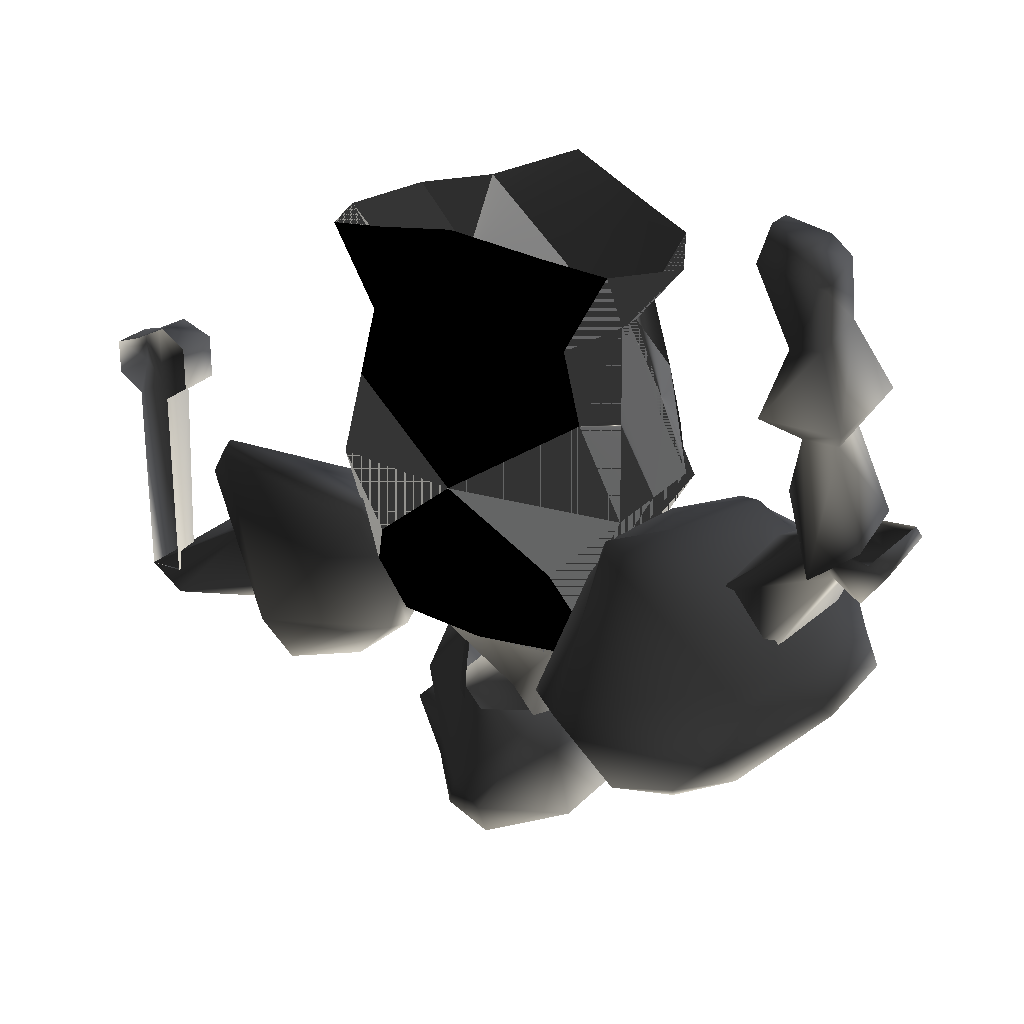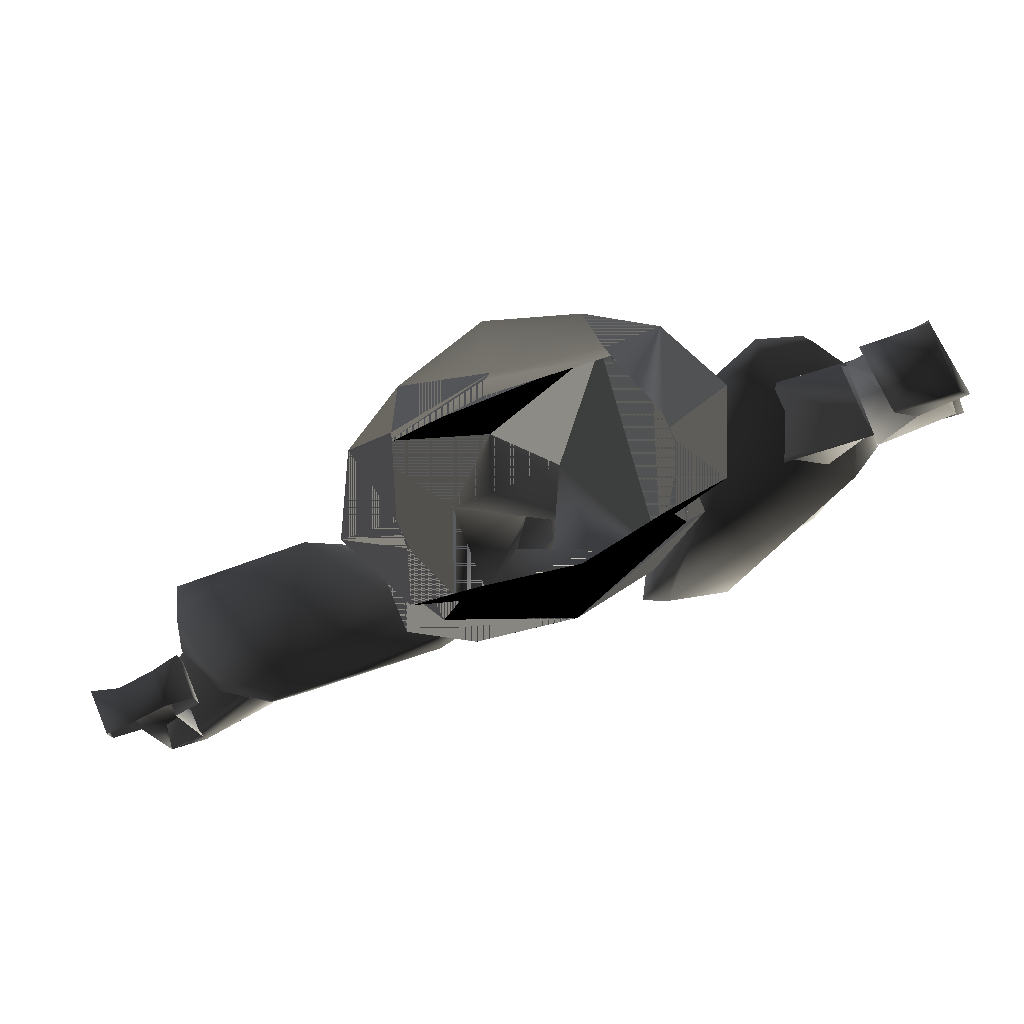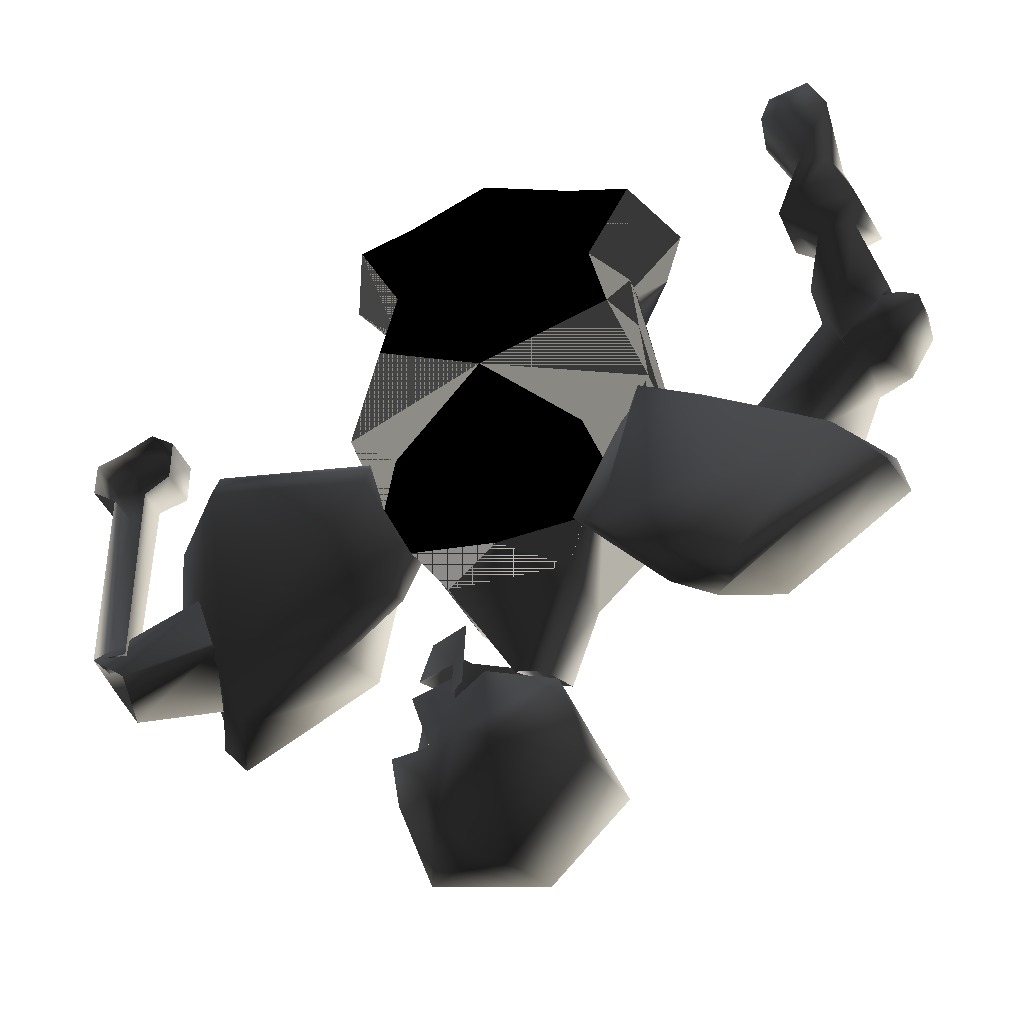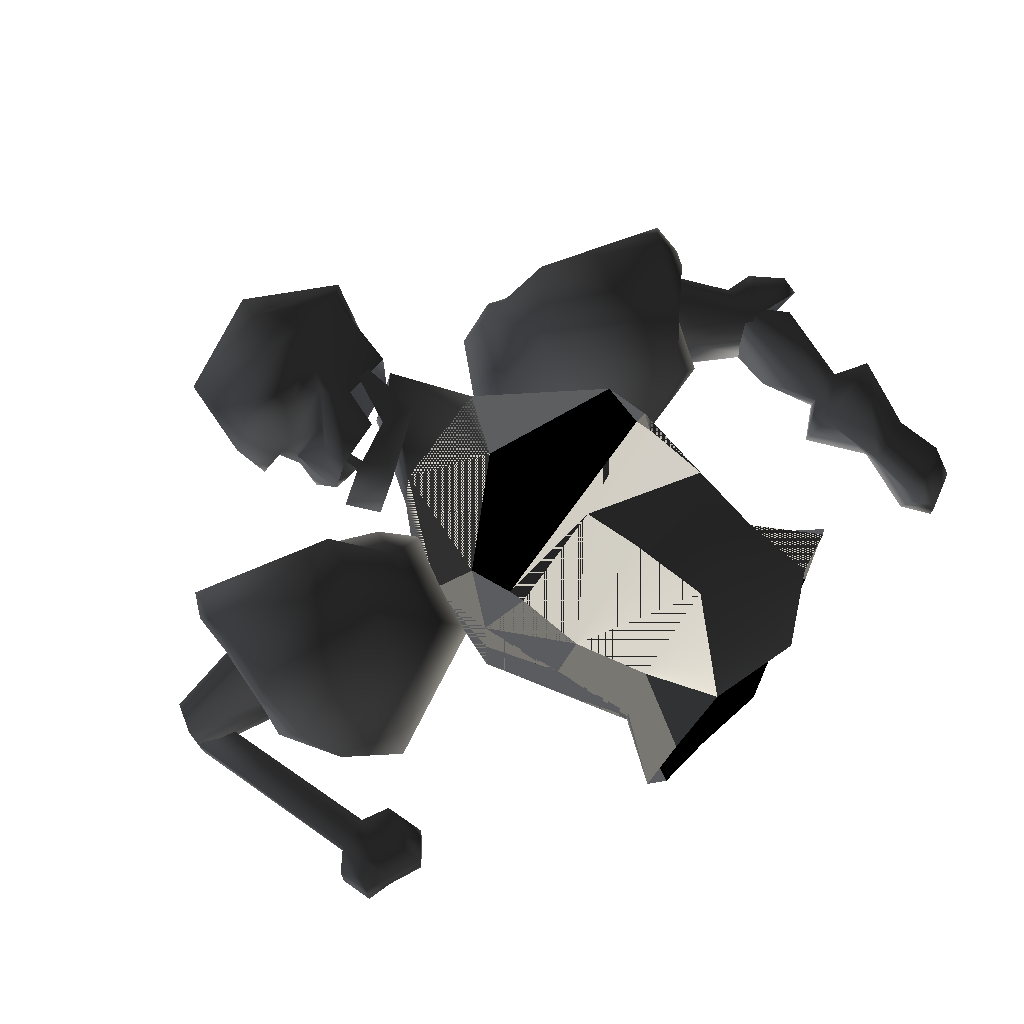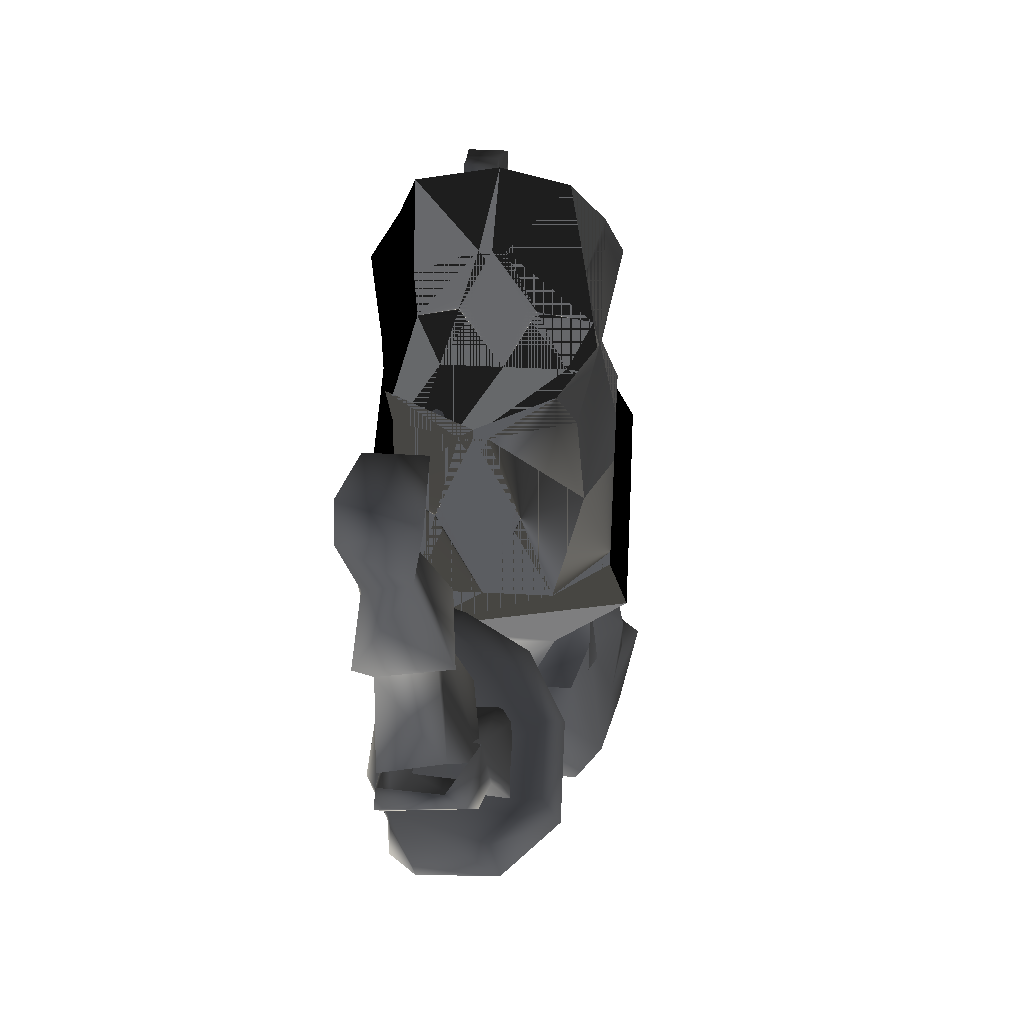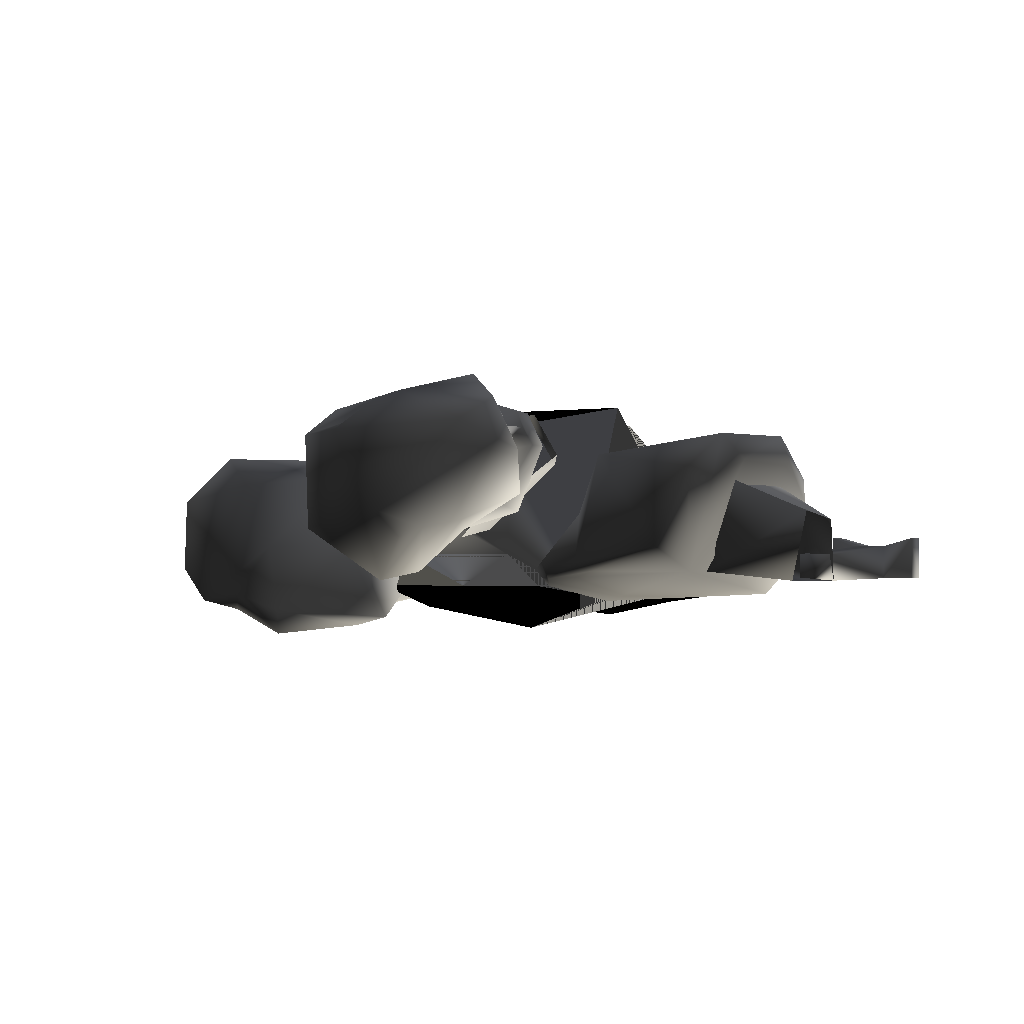
<metadata>
{"format":"obj","ext":"obj","renderer":"f3d","projection":"perspective","resolution":1024,"background":"white","views":[{"elev":25.5,"azim":31.9,"up":"+Z"},{"elev":78.7,"azim":-22.3,"up":"+Z"},{"elev":-37.6,"azim":19.2,"up":"+Z"},{"elev":68.4,"azim":-54.9,"up":"+Y"},{"elev":45.8,"azim":93.4,"up":"+Z"},{"elev":-1.1,"azim":-155.5,"up":"+Y"}]}
</metadata>
<code>
o 3271
v 38 4 -20
v 43 15 -18
v 39 20 -15
v 32 20 -11
v 29 16 -6
v 23 9 -8
v 17 4 -9
v 13 0 -30
v 21 -1 -36
v 27 2 -36
v 32 3 -31
v 43 7 -24
v 44 16 -22
v 39 22 -19
v 32 22 -11
v 26 18 -7
v 21 11 -7
v 16 5 -10
v 10 1 -28
v 20 2 -38
v 26 4 -38
v 34 3 -33
v 29 18 -31
v 19 19 -24
v 15 10 -27
v 23 10 -35
v -39 20 -32
v -37 17 -38
v -33 7 -34
v -42 20 -24
v -41 23 -24
v -37 23 -34
v -35 19 -40
v -31 10 -40
v -20 7 -32
v -13 6 -29
v -11 5 -24
v -15 3 -15
v -35 4 -11
v -40 8 -16
v -43 15 -21
v -42 18 -18
v -25 21 -18
v -20 21 -30
v -19 8 -35
v -12 8 -29
v -9 7 -24
v -15 4 -12
v -34 4 -9
v -40 10 -14
v -19 12 -15
v -15 14 -24
v 17 20 21
v 12 22 13
v 15 13 13
v 21 12 20
v 10 24 22
v 0 24 13
v 14 23 4
v 18 20 -7
v 15 10 13
v 18 5 -7
v 14 3 4
v 12 3 12
v 17 3 21
v 0 -1 -5
v 0 1 11
v -14 3 4
v -12 3 12
v -10 2 22
v 0 0 24
v 10 2 22
v -15 10 13
v -17 3 21
v -21 12 20
v -15 13 13
v -17 20 21
v -18 20 -7
v -18 5 -7
v -14 23 4
v -12 22 13
v -14 26 -4
v 0 26 -4
v 0 26 3
v -14 26 -6
v 0 26 -6
v 14 26 -6
v 14 26 -4
v -7 20 -27
v 7 20 -27
v 0 25 -19
v -15 28 -11
v -13 4 -19
v -7 9 -28
v 5 16 -39
v 2 18 -37
v -1 14 -37
v 7 9 -28
v 0 5 -26
v 10 5 -25
v 13 4 -19
v 0 1 -19
v 11 2 -14
v 15 28 -11
v 0 28 -9
v 0 26 26
v -10 24 22
v -10 5 -25
v -11 2 -14
v 42 8 20
v 41 9 26
v 42 1 25
v 41 3 18
v 44 2 10
v 45 12 12
v 36 7 20
v 33 9 28
v 35 6 30
v 40 6 29
v 40 1 29
v 34 2 26
v 38 2 18
v 35 2 10
v 39 4 8
v 43 4 8
v 42 10 9
v 35 11 12
v 35 3 30
v 38 10 9
v 37 6 1
v 40 5 -8
v 46 4 -3
v 46 11 -1
v 34 6 -18
v 36 7 -18
v 42 7 -8
v 28 8 -14
v 40 5 -3
v 30 8 -12
v 30 17 -13
v 32 15 -9
v 41 14 -4
v 36 17 -17
v 42 15 -9
v 38 17 -17
v 46 14 -8
v 46 5 -9
v 49 4 -5
v 47 4 -4
v 49 11 -2
v 49 13 -4
v -35 8 -22
v -39 18 -23
v -39 8 -24
v -49 6 -30
v -45 6 -33
v -33 8 -29
v -34 7 -31
v -47 14 -34
v -37 18 -32
v -36 18 -30
v -49 13 -31
v -42 16 -25
v 41 14 -7
v 37 13 1
v 3 12 -39
v -14 27 -47
v -17 21 -47
v -13 24 -41
v -10 30 -44
v -3 28 -49
v -14 24 -56
v -11 13 -49
v -16 16 -44
v -13 16 -44
v -12 15 -41
v -10 21 -39
v -14 24 -39
v -9 23 -39
v -6 28 -41
v -7 28 -44
v -2 27 -46
v 6 26 -48
v -2 26 -55
v 0 23 -59
v -2 18 -59
v -5 14 -59
v -9 12 -55
v -5 7 -48
v -10 12 -46
v -13 14 -38
v -14 22 -33
v -14 22 -36
v -12 26 -36
v -12 26 -33
v -6 28 -38
v -3 24 -39
v 4 22 -39
v 4 14 -39
v 9 23 -50
v 1 24 -55
v 8 12 -51
v -1 6 -50
v -6 11 -55
v -3 10 -39
v -8 14 -39
v -9 17 -34
v -5 24 -34
v -10 25 -27
v -15 21 -31
v -13 20 -27
v -9 16 -33
v -6 12 -31
v -6 11 -39
v -8 13 -39
v -12 26 -31
v -4 24 -33
v 0 24 -31
v 1 24 -39
v -1 25 -39
v -49 6 -7
v -52 6 -5
v -52 11 -5
v -49 10 -7
v -49 9 -30
v -45 6 -30
v -45 9 -30
v -45 10 -7
v -45 6 -7
v -42 6 -5
v -42 11 -5
v -42 11 0
v -42 6 0
v -45 6 2
v -45 10 2
v -49 6 0
v -49 10 0
v -52 6 -1
v -52 11 -1
f 1 2 3
f 1 3 4
f 1 4 5
f 1 5 6
f 1 6 7
f 1 7 8
f 1 8 9
f 1 9 10
f 1 10 11
f 1 11 12
f 1 12 13
f 1 13 2
f 2 13 14
f 2 14 3
f 3 14 15
f 3 15 4
f 4 15 16
f 4 16 5
f 5 16 17
f 5 17 6
f 6 17 18
f 6 18 7
f 7 18 8
f 8 18 19
f 8 19 20
f 8 20 9
f 9 20 21
f 9 21 10
f 10 21 22
f 10 22 11
f 11 22 12
f 12 22 23
f 12 23 13
f 13 23 14
f 14 23 15
f 15 23 24
f 15 24 16
f 16 24 17
f 17 24 18
f 18 24 25
f 18 25 19
f 19 25 20
f 20 25 26
f 20 26 21
f 21 26 22
f 22 26 23
f 23 26 24
f 24 26 25
f 27 28 29
f 27 29 30
f 27 30 31
f 27 31 32
f 27 32 28
f 28 32 33
f 28 33 29
f 29 33 34
f 29 34 35
f 29 35 36
f 29 36 37
f 29 37 38
f 29 38 39
f 29 39 40
f 29 40 41
f 29 41 30
f 30 41 42
f 30 42 31
f 31 42 43
f 31 43 44
f 31 44 32
f 32 44 33
f 33 44 34
f 34 44 45
f 34 45 35
f 35 45 36
f 36 45 46
f 36 46 37
f 37 46 47
f 37 47 38
f 38 47 48
f 38 48 49
f 38 49 39
f 39 49 40
f 40 49 50
f 40 50 41
f 41 50 42
f 42 50 43
f 43 50 49
f 43 49 51
f 43 51 52
f 43 52 44
f 44 52 45
f 45 52 46
f 46 52 47
f 47 52 51
f 47 51 48
f 48 51 49
f 53 54 55
f 53 55 56
f 53 56 55
f 53 55 54
f 53 54 57
f 53 57 54
f 54 57 58
f 54 58 59
f 54 59 55
f 54 55 59
f 59 55 60
f 59 60 55
f 55 60 61
f 55 61 56
f 55 56 61
f 55 61 62
f 55 62 60
f 60 62 61
f 61 62 63
f 61 63 64
f 61 64 65
f 61 65 56
f 61 56 65
f 61 65 64
f 61 64 63
f 61 63 62
f 62 63 66
f 62 66 63
f 63 66 67
f 63 67 64
f 63 64 67
f 63 67 66
f 66 67 68
f 66 68 67
f 67 68 69
f 67 69 70
f 67 70 71
f 67 71 72
f 67 72 64
f 67 64 72
f 67 72 71
f 67 71 70
f 67 70 69
f 67 69 68
f 68 69 73
f 68 73 69
f 69 73 74
f 69 74 70
f 69 70 74
f 69 74 73
f 73 74 75
f 73 75 74
f 75 73 76
f 75 76 77
f 75 77 76
f 75 76 73
f 73 76 78
f 73 78 79
f 73 79 76
f 76 79 78
f 76 78 80
f 76 80 81
f 76 81 77
f 76 77 81
f 76 81 80
f 76 80 78
f 78 80 82
f 78 82 80
f 80 82 83
f 80 83 84
f 80 84 58
f 80 58 81
f 80 81 58
f 80 58 84
f 80 84 83
f 80 83 82
f 82 83 85
f 82 85 83
f 83 85 86
f 83 86 87
f 83 87 88
f 83 88 59
f 83 59 84
f 84 59 58
f 89 90 91
f 89 91 92
f 89 92 93
f 89 93 94
f 89 94 93
f 89 93 92
f 89 92 91
f 89 91 90
f 89 90 95
f 89 95 96
f 89 96 94
f 94 96 97
f 94 97 98
f 94 98 99
f 94 99 98
f 98 99 100
f 98 100 101
f 98 101 90
f 98 90 101
f 98 101 100
f 98 100 99
f 99 100 102
f 99 102 100
f 100 102 103
f 100 103 101
f 100 101 103
f 100 103 102
f 102 103 66
f 102 66 103
f 103 66 62
f 103 62 101
f 103 101 62
f 103 62 66
f 91 104 105
f 91 105 92
f 91 92 105
f 91 105 104
f 91 104 90
f 91 90 104
f 104 90 101
f 104 101 60
f 104 60 87
f 104 87 105
f 104 105 87
f 104 87 60
f 104 60 101
f 104 101 90
f 87 86 105
f 87 105 86
f 87 86 83
f 87 83 88
f 87 88 60
f 87 60 88
f 88 60 59
f 88 59 60
f 59 88 83
f 105 85 92
f 105 92 85
f 105 85 86
f 105 86 85
f 57 106 58
f 58 106 107
f 58 107 81
f 58 81 107
f 107 81 77
f 107 77 81
f 72 65 64
f 72 64 65
f 102 99 108
f 102 108 109
f 102 109 66
f 102 66 109
f 102 109 108
f 102 108 99
f 99 108 94
f 99 94 108
f 108 94 93
f 108 93 109
f 108 109 93
f 108 93 94
f 68 79 73
f 68 73 79
f 68 79 66
f 68 66 79
f 79 66 109
f 79 109 93
f 79 93 78
f 79 78 93
f 79 93 109
f 79 109 66
f 78 92 85
f 78 85 82
f 78 82 85
f 78 85 92
f 78 92 93
f 78 93 92
f 101 62 60
f 101 60 62
f 110 111 112
f 110 112 113
f 110 113 114
f 110 114 115
f 110 115 116
f 110 116 117
f 110 117 111
f 111 117 118
f 111 118 119
f 111 119 120
f 111 120 112
f 112 120 121
f 112 121 122
f 112 122 113
f 113 122 123
f 113 123 114
f 114 123 124
f 114 124 125
f 114 125 115
f 115 125 126
f 115 126 127
f 115 127 116
f 116 127 122
f 116 122 117
f 117 122 121
f 117 121 118
f 118 121 128
f 118 128 119
f 119 128 120
f 120 128 121
f 127 123 122
f 123 127 129
f 123 129 124
f 124 129 130
f 124 130 131
f 124 131 125
f 125 131 132
f 125 132 133
f 125 133 126
f 126 133 129
f 126 129 127
f 134 135 136
f 134 136 137
f 137 136 138
f 137 138 139
f 137 139 140
f 140 139 141
f 140 141 142
f 140 142 143
f 143 142 144
f 143 144 145
f 145 144 135
f 135 144 136
f 136 144 146
f 136 146 147
f 136 147 138
f 138 147 148
f 138 148 149
f 149 148 150
f 150 148 151
f 150 151 142
f 142 151 146
f 142 146 144
f 138 142 141
f 138 141 139
f 152 153 154
f 152 154 155
f 152 155 156
f 152 156 157
f 157 156 158
f 158 156 159
f 158 159 160
f 160 159 161
f 161 159 162
f 161 162 153
f 153 162 163
f 153 163 154
f 154 163 155
f 155 163 162
f 129 133 164
f 129 164 165
f 129 165 130
f 130 165 131
f 131 165 164
f 151 148 147
f 151 147 146
f 85 83 86
f 90 98 166
f 90 166 95
f 98 97 166
f 167 168 169
f 167 169 170
f 167 170 171
f 167 171 172
f 167 172 168
f 168 172 173
f 168 173 174
f 168 174 169
f 169 174 175
f 169 175 176
f 169 176 177
f 169 177 178
f 169 178 179
f 169 179 180
f 169 180 181
f 169 181 170
f 170 181 182
f 170 182 171
f 171 182 183
f 171 183 184
f 171 184 172
f 172 184 185
f 172 185 186
f 172 186 187
f 172 187 188
f 172 188 173
f 173 188 189
f 173 189 190
f 173 190 174
f 174 190 175
f 175 190 176
f 176 190 191
f 176 191 192
f 176 192 193
f 176 193 177
f 177 193 178
f 177 178 169
f 169 178 179
f 179 178 194
f 179 194 180
f 180 194 195
f 180 195 196
f 180 196 182
f 180 182 181
f 178 193 194
f 194 193 192
f 194 192 195
f 182 197 183
f 183 197 198
f 183 198 199
f 183 199 200
f 183 200 184
f 184 200 201
f 184 201 185
f 185 201 200
f 185 200 202
f 185 202 186
f 186 202 187
f 187 202 203
f 187 203 204
f 187 204 188
f 188 204 203
f 188 203 189
f 189 203 199
f 189 199 205
f 189 205 206
f 189 206 190
f 190 206 191
f 191 206 207
f 191 207 192
f 182 196 197
f 197 196 208
f 208 196 195
f 200 199 202
f 202 199 203
f 209 210 211
f 211 210 212
f 211 212 213
f 213 212 214
f 214 212 215
f 216 210 209
f 216 209 217
f 217 209 218
f 217 218 219
f 217 219 220
f 221 222 223
f 221 223 224
f 221 224 225
f 221 225 155
f 155 225 226
f 226 225 227
f 226 227 228
f 226 228 229
f 229 228 230
f 230 228 231
f 230 231 232
f 230 232 233
f 233 232 234
f 234 232 235
f 234 235 236
f 236 235 237
f 236 237 238
f 238 237 239
f 238 239 223
f 238 223 222
f 239 237 224
f 239 224 223
f 228 224 237
f 228 237 235
f 228 235 231
f 231 235 232
f 227 225 224
f 227 224 228

</code>
